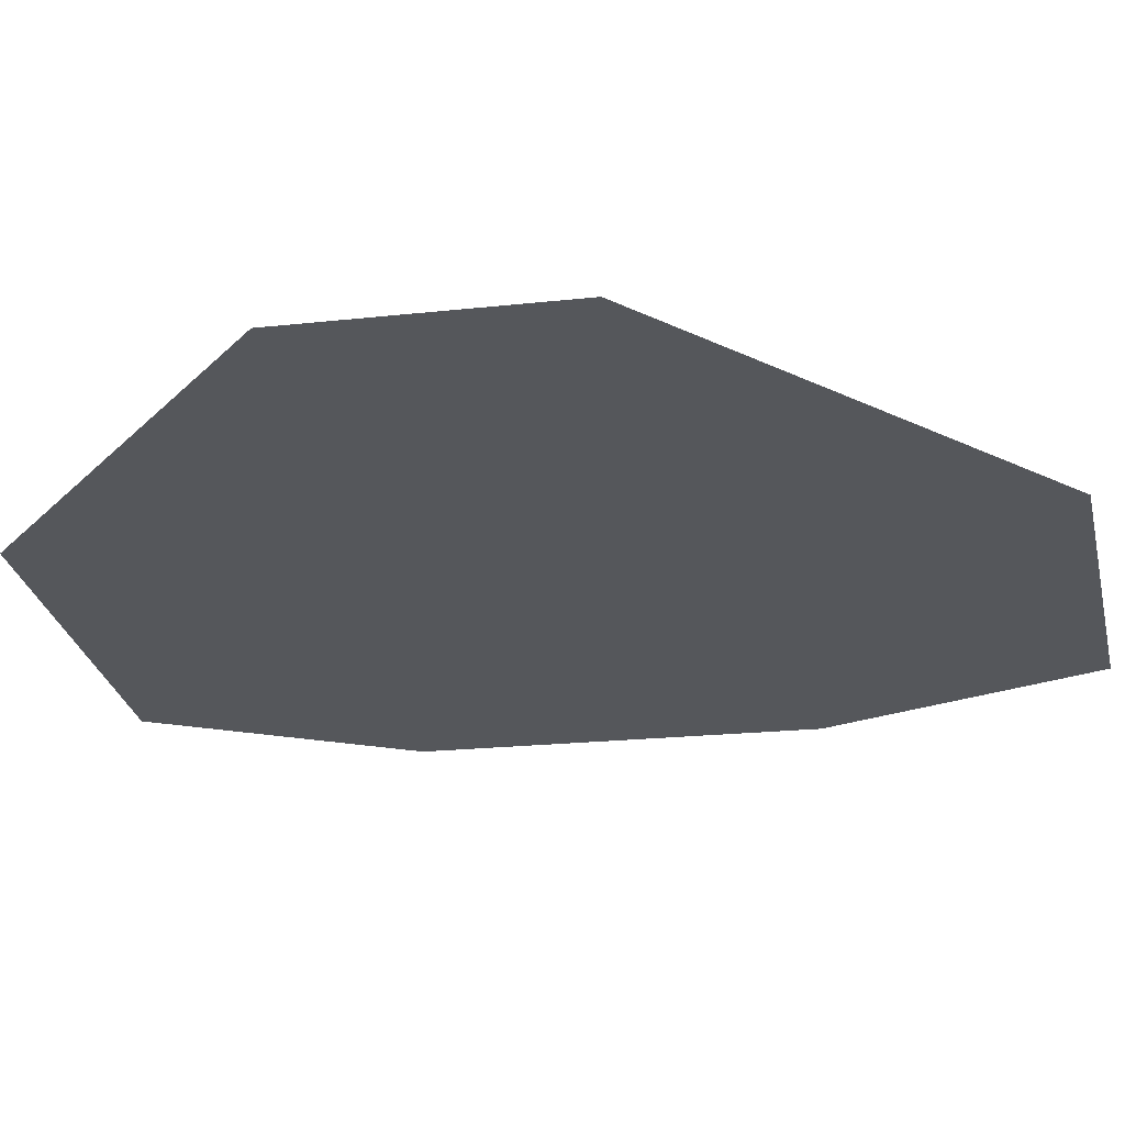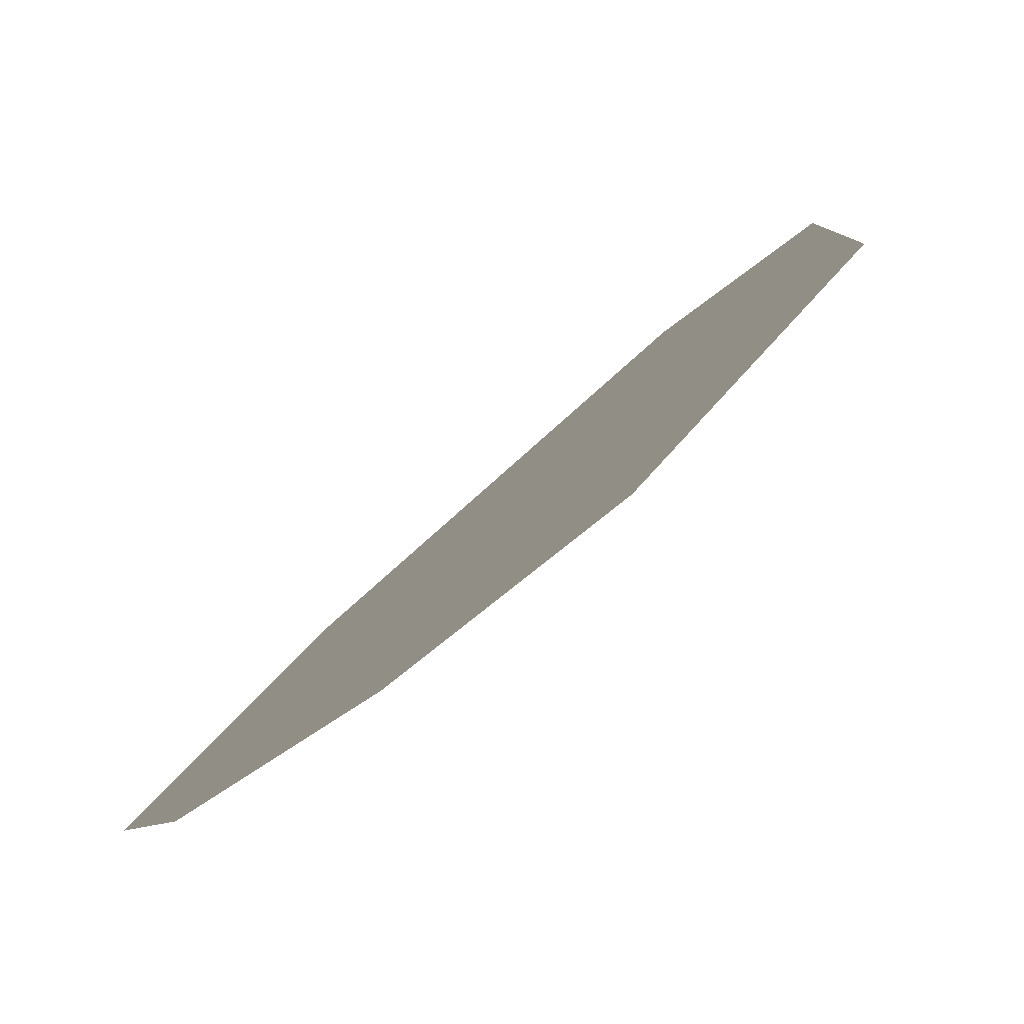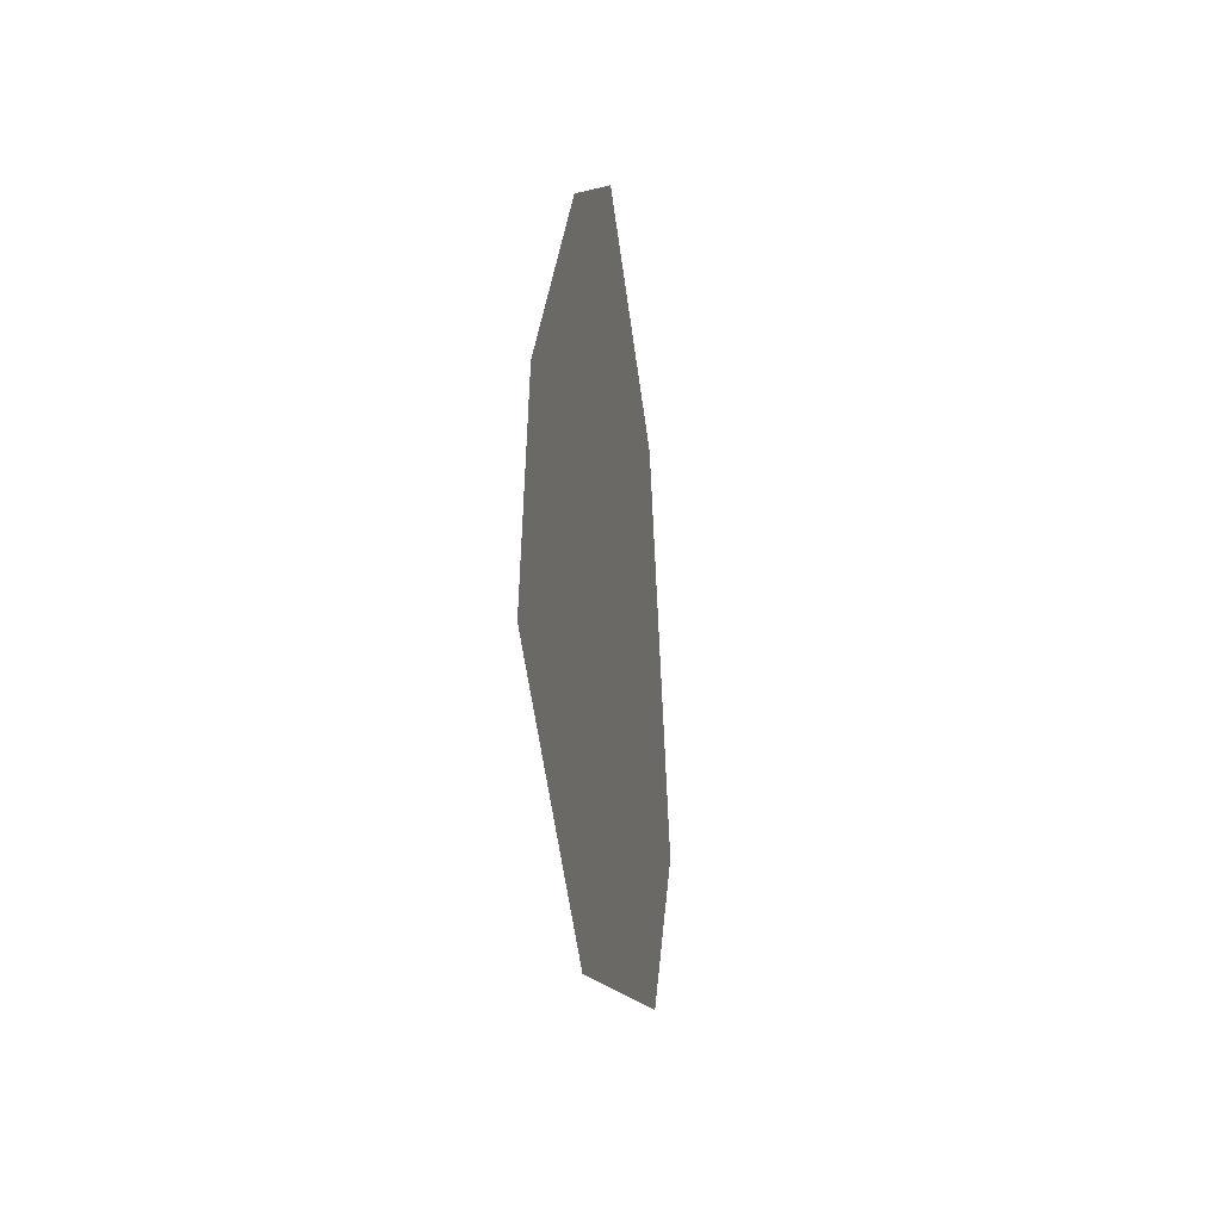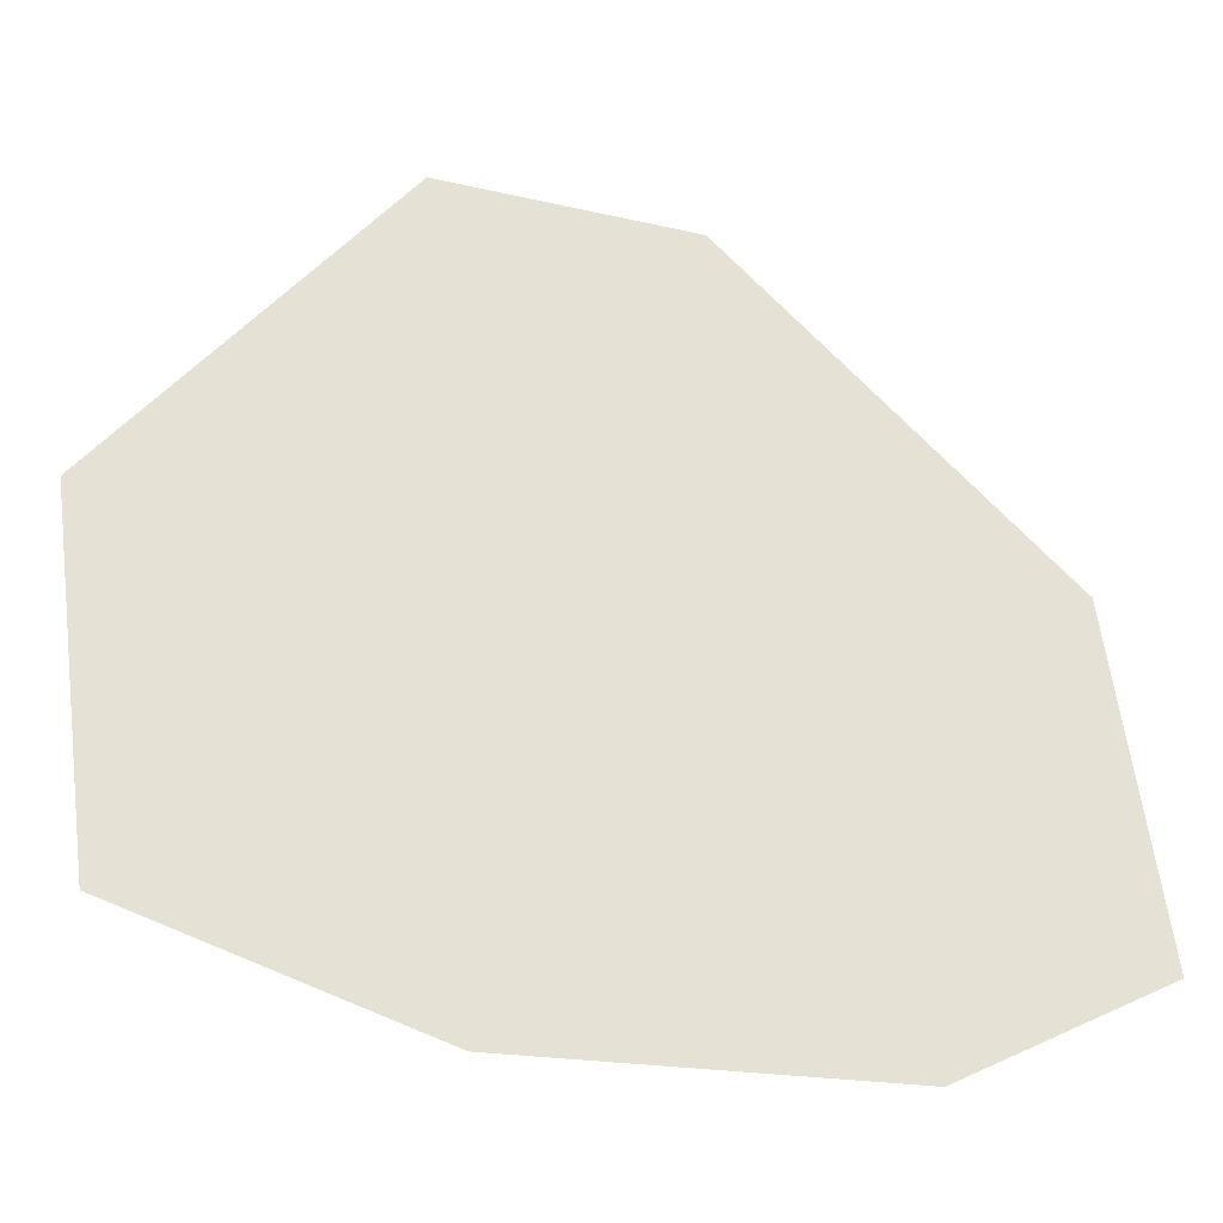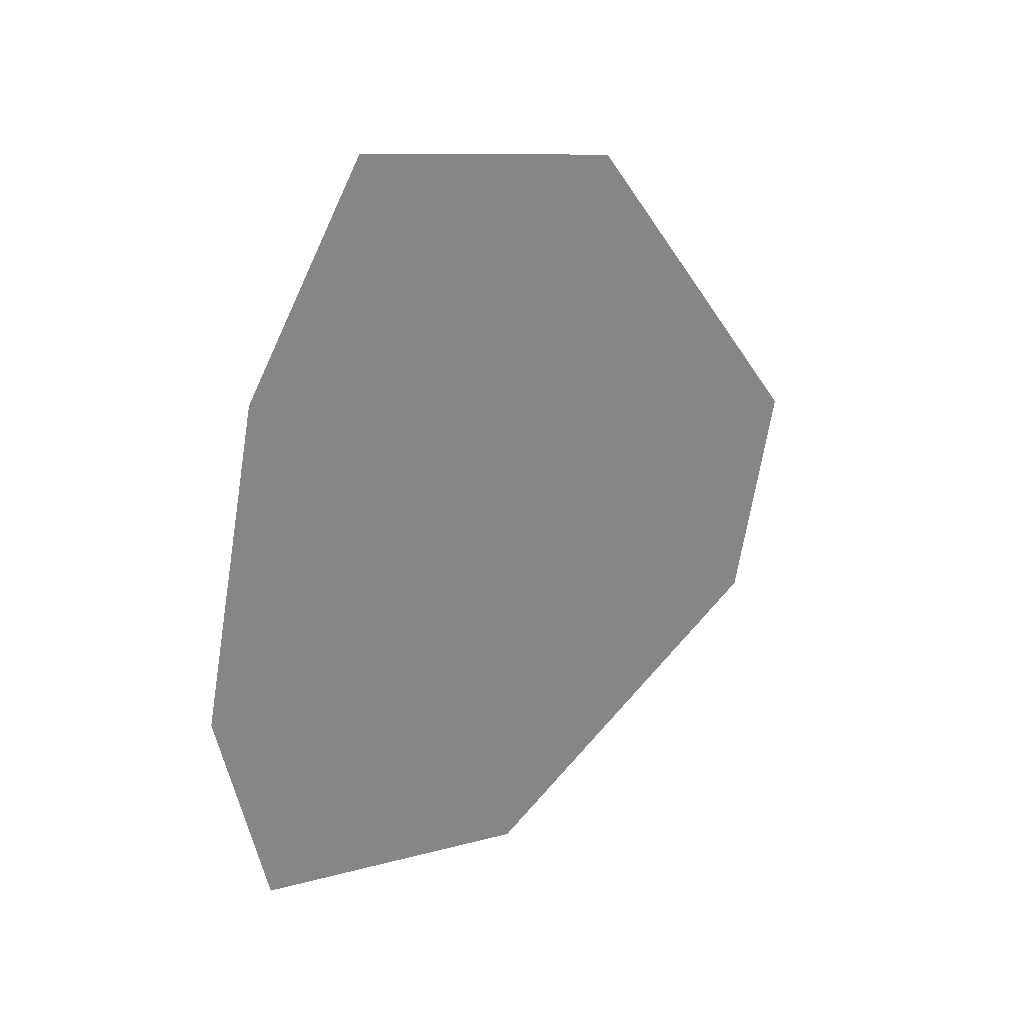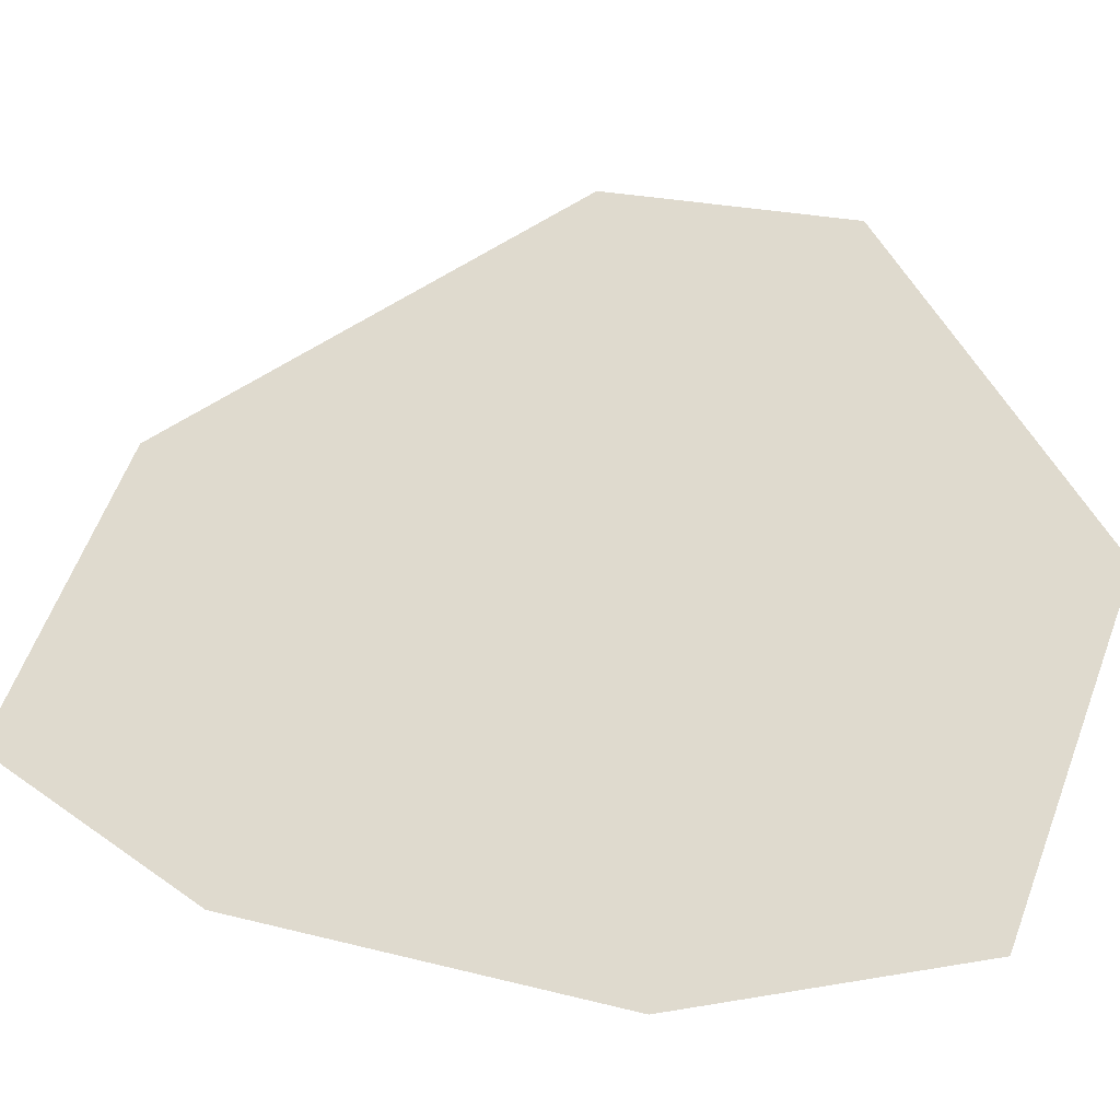
<metadata>
{"format":"obj","ext":"obj","renderer":"f3d","projection":"perspective","resolution":1024,"background":"white","views":[{"elev":29.2,"azim":-83.6,"up":"+Y"},{"elev":-34.7,"azim":147.1,"up":"+Y"},{"elev":-50.9,"azim":42.5,"up":"+Z"},{"elev":4.0,"azim":62.2,"up":"+Y"},{"elev":24.5,"azim":89.0,"up":"+Z"},{"elev":-0.9,"azim":111.8,"up":"+Y"}]}
</metadata>
<code>
o AUS_Headgear_Slouch.mo_AUS_Headgear_Slouch.md.002
v 4.48 7.059 0.7586
v 3.202 8.799 -0.7015
v 3.843 7.989 0.5863
v 4.698 6.64 -0.1192
v 4.743 6.426 -1.439
v 3.233 8.656 -1.589
v 3.878 7.593 -2.526
v 4.562 6.597 -2.342
f 1 2 3
f 4 2 1
f 5 2 4
f 5 6 2
f 5 7 6
f 5 8 7

</code>
